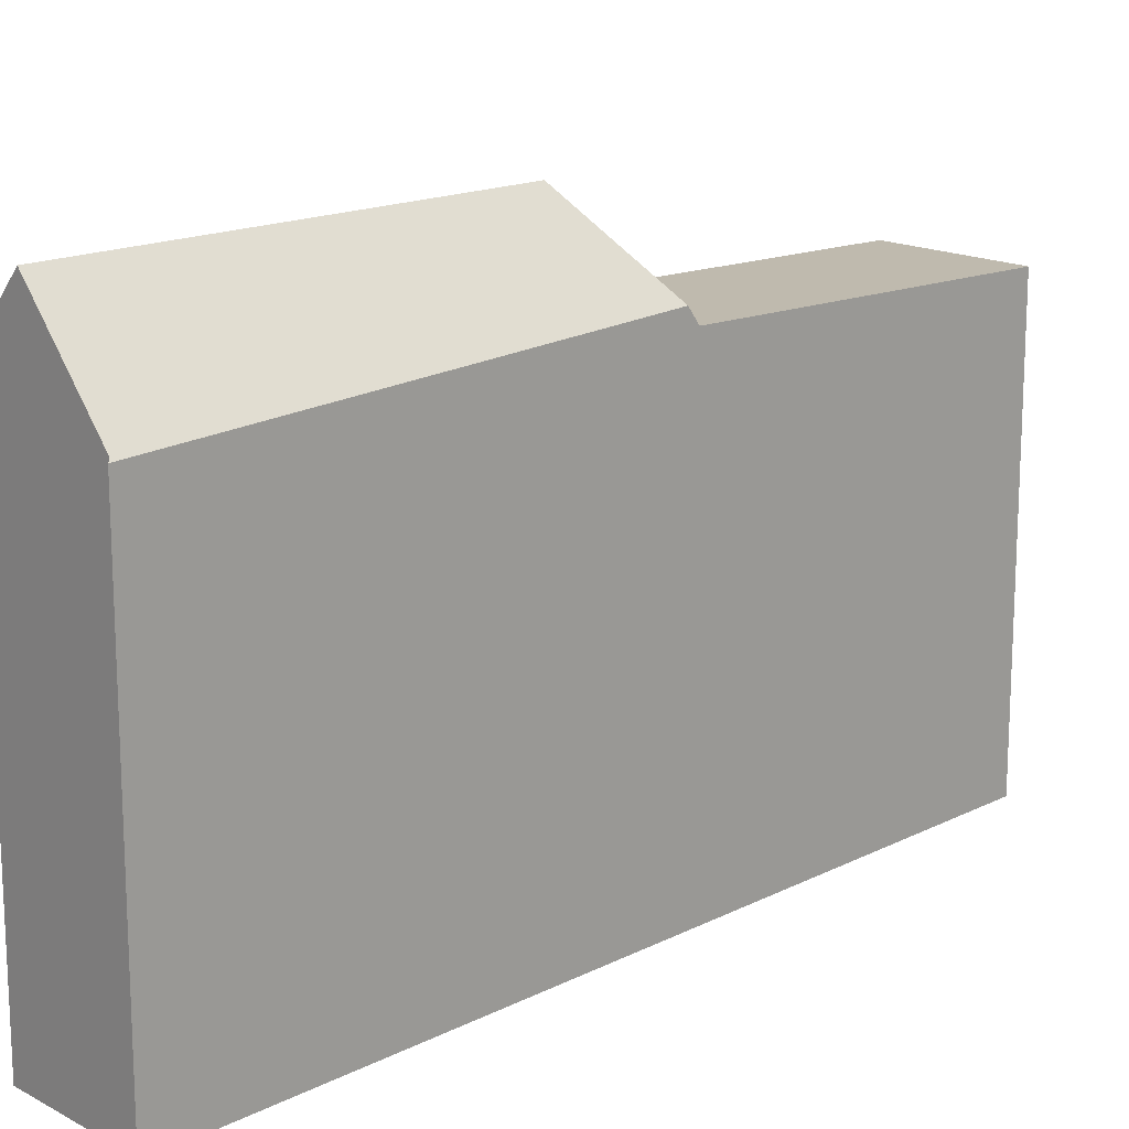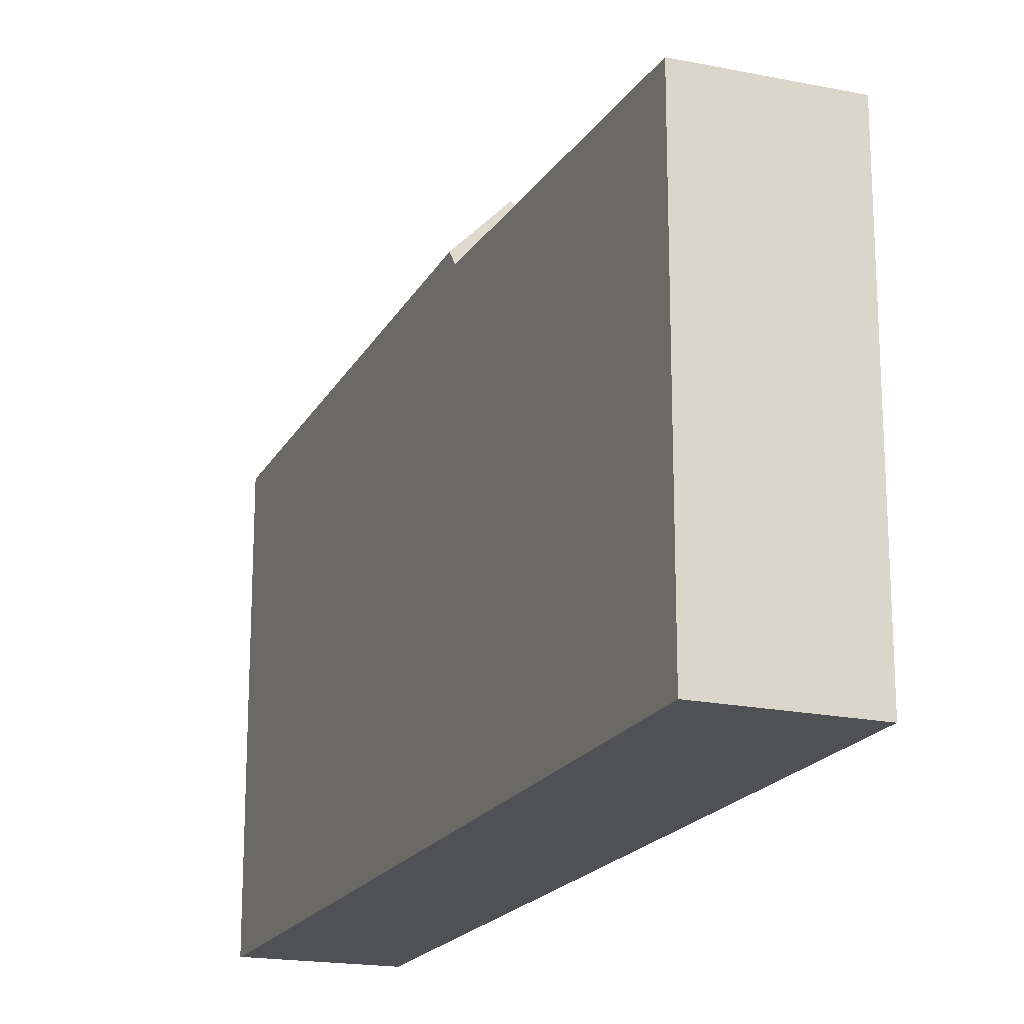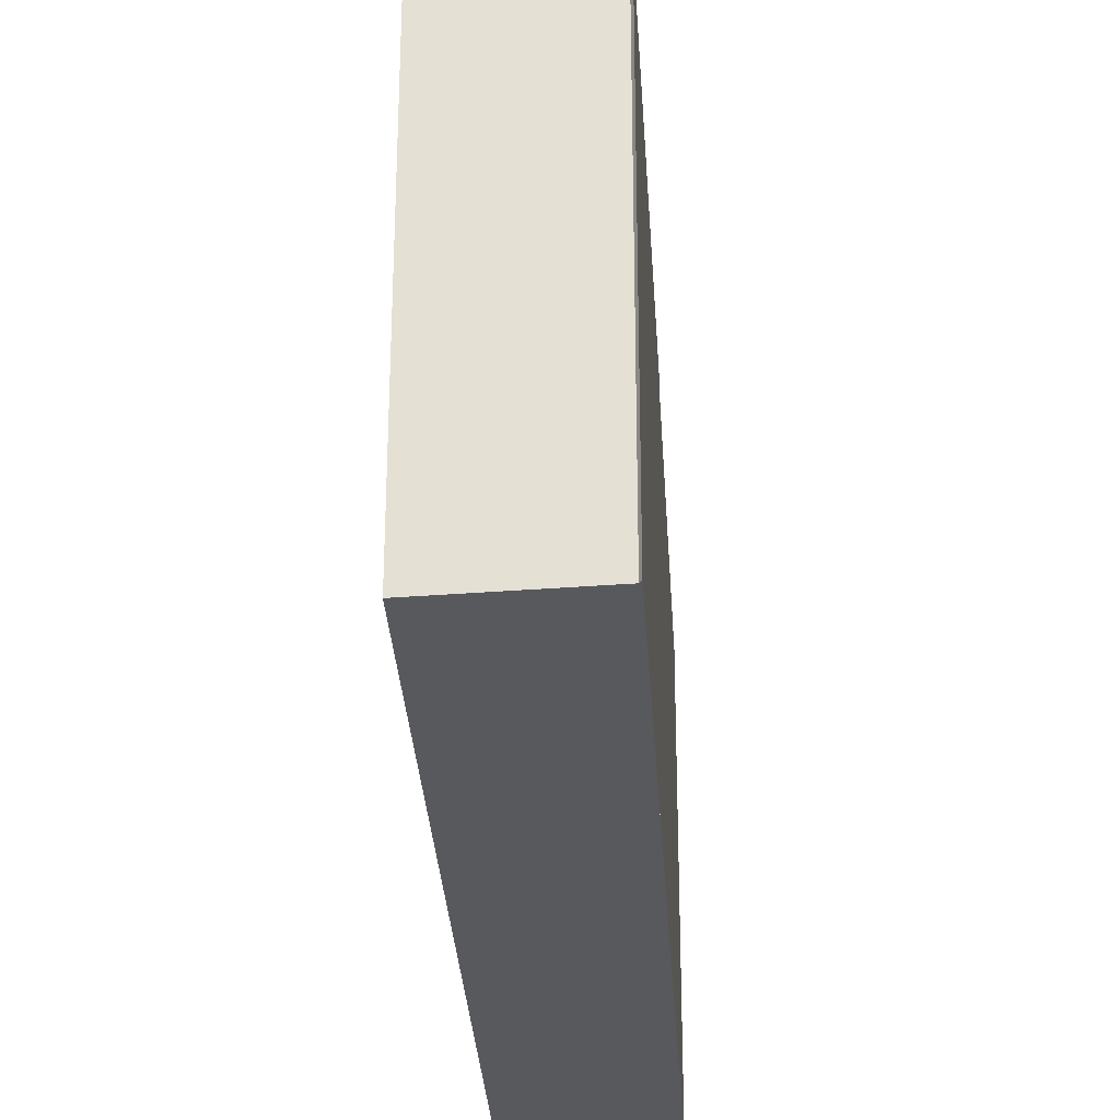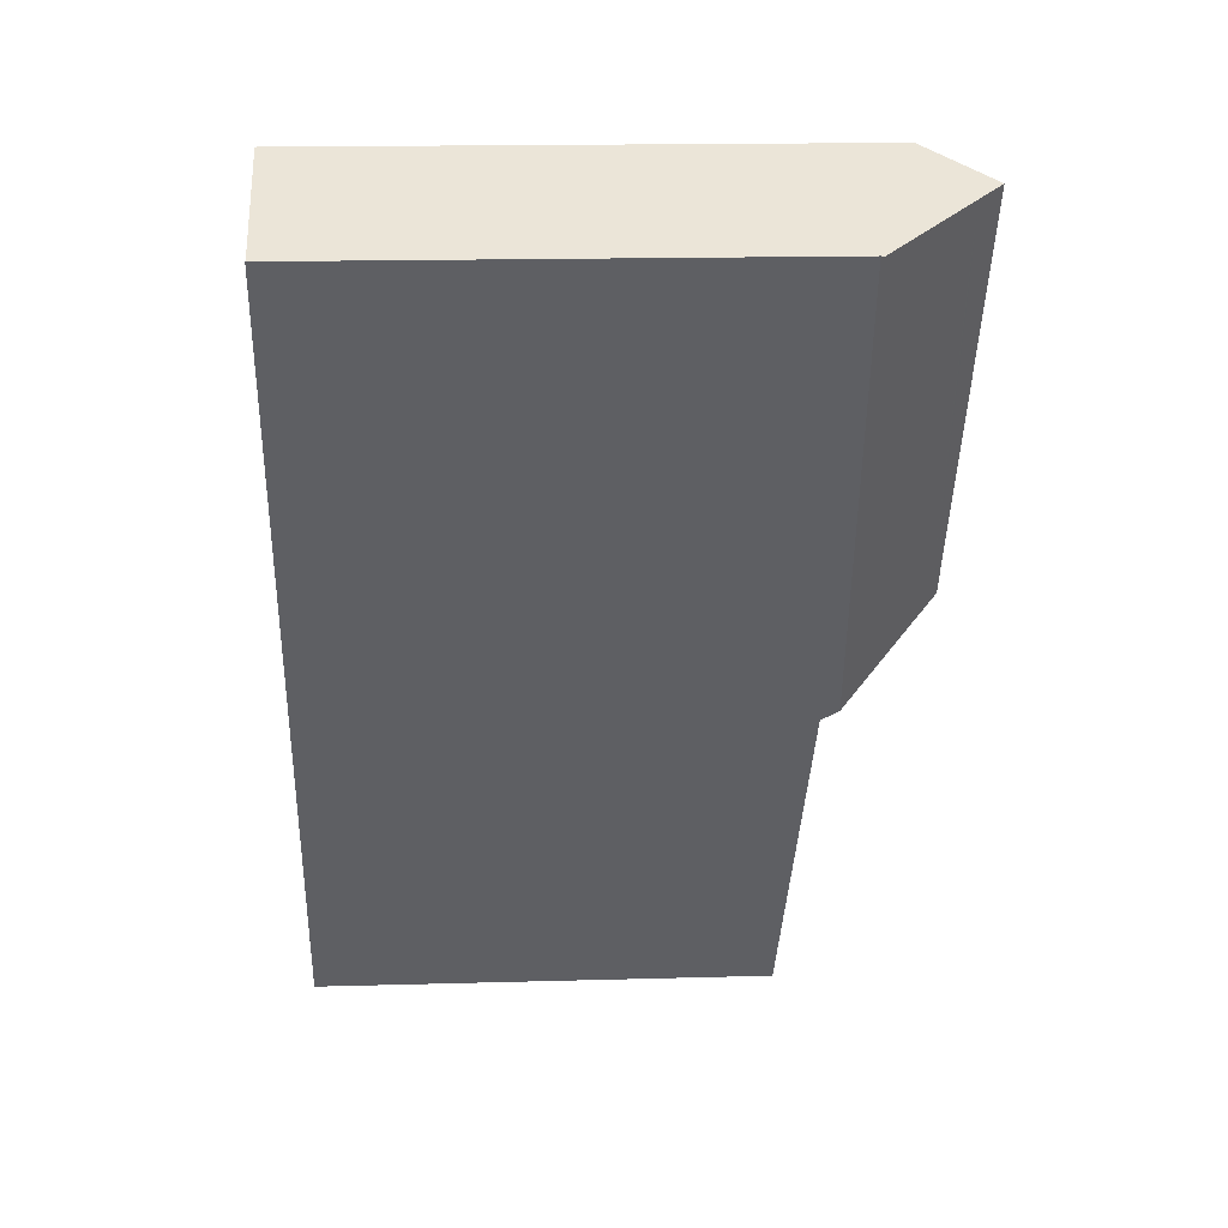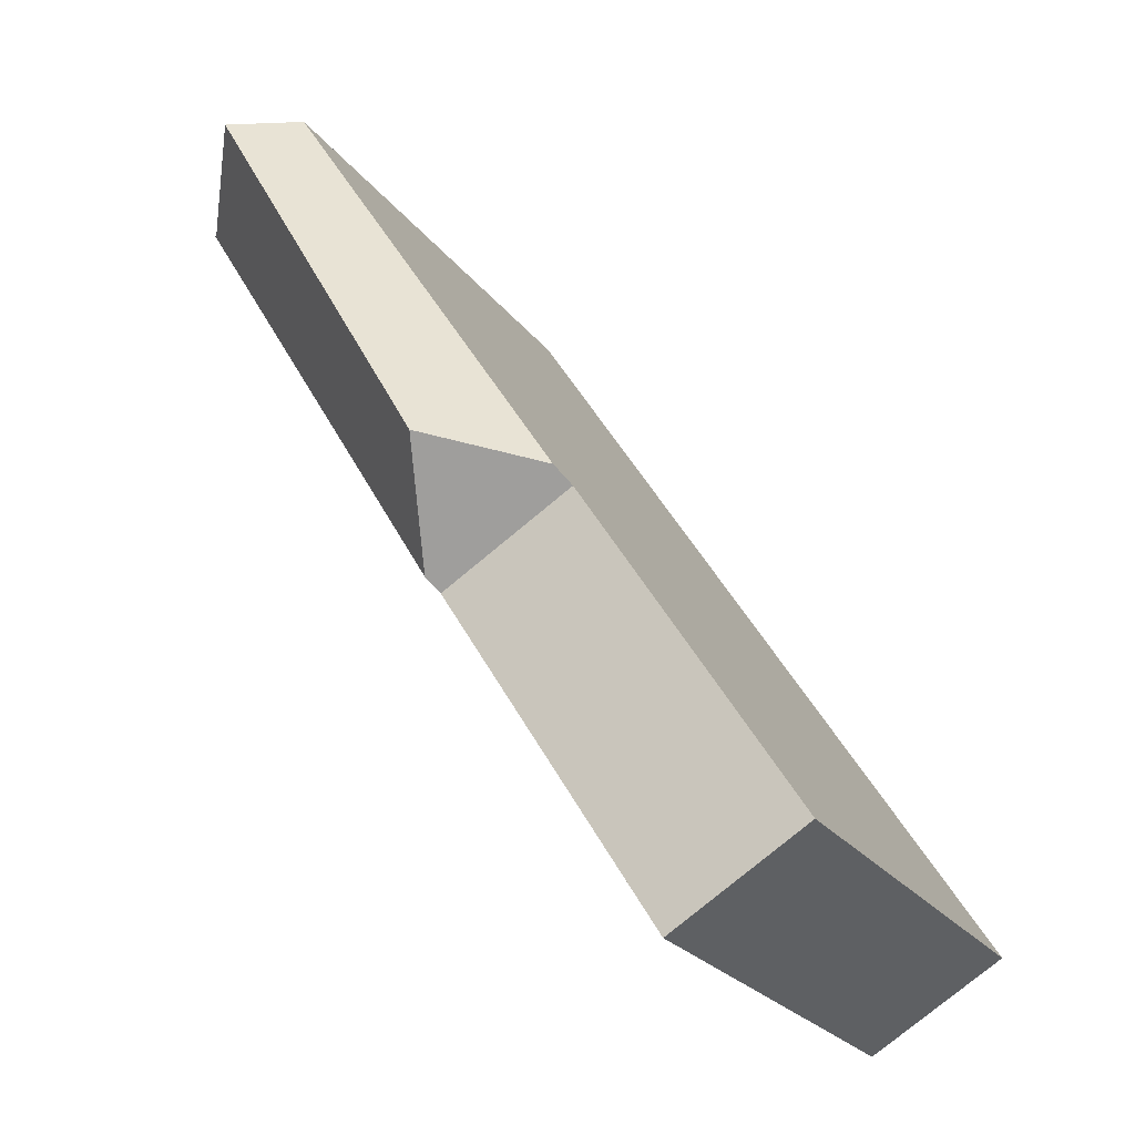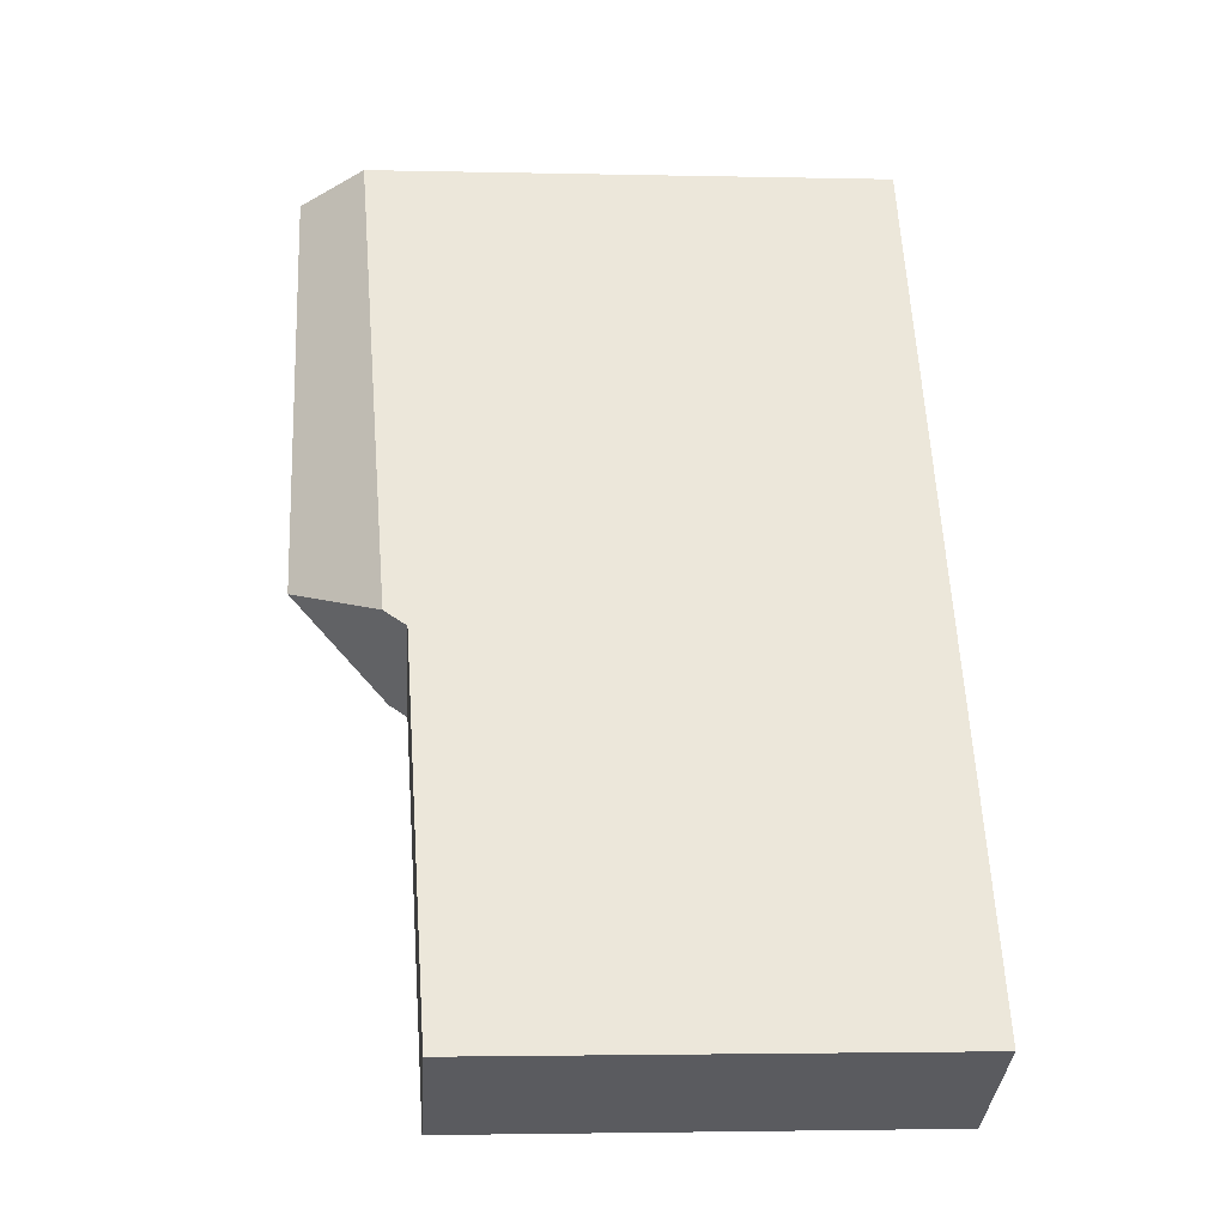
<metadata>
{"format":"obj","ext":"obj","renderer":"f3d","projection":"perspective","resolution":1024,"background":"white","views":[{"elev":16.5,"azim":-104.4,"up":"+Z"},{"elev":-19.6,"azim":9.1,"up":"+Z"},{"elev":-29.9,"azim":-145.2,"up":"+Z"},{"elev":16.5,"azim":-93.3,"up":"+Y"},{"elev":-24.7,"azim":27.8,"up":"+Y"},{"elev":-2.9,"azim":85.4,"up":"+Y"}]}
</metadata>
<code>
v -205.8 -1046 9.267
v -208.5 -1048 9.254
v -218.4 -1032 9.469
v -218.3 -1032 9.521
v -215.7 -1030 10.38
v -210 -1039 9.52
v -212.7 -1041 9.508
v -208.4 -1048 9.255
v -212.6 -1041 9.509
v -205.9 -1046 9.267
v -210.1 -1039 9.52
v -211.4 -1040 9.514
v -207.1 -1047 9.261
v -207.2 -1047 9.261
v -211.4 -1040 9.514
v -215.4 -1036 9.671
v -218.1 -1032 9.848
v -212.7 -1041 9.508
v -210 -1039 9.52
v -216.7 -1031 11.65
v -212.9 -1041 9.849
v -216.7 -1031 11.65
v -212.2 -1039 11.65
v -210.2 -1039 9.95
v -212.2 -1039 11.65
v -212.2 -1039 11.65
v -210.2 -1039 9.95
v -212.9 -1041 9.849
v -212.6 -1041 9.509
v -216.7 -1034 9.759
v -218.2 -1032 9.658
v -212.8 -1040 10.03
v -212.8 -1040 10.03
v -210.3 -1039 9.989
v -212.7 -1035 10.15
v -210.3 -1039 9.989
v -210.1 -1039 9.52
v -217 -1031 11.18
v -212.2 -1039 11.58
v -211.4 -1040 9.514
v -212.2 -1039 11.58
v -212.2 -1039 11.52
v -216 -1033 11.26
v -217 -1031 11.19
v -211.4 -1040 9.514
v -212.2 -1039 11.52
v -205.9 -1046 9.267
v -205.8 -1046 9.267
v -205.8 -1046 -1.776e-15
v -205.9 -1046 -1.776e-15
v -212.7 -1041 9.508
v -208.5 -1048 9.254
v -208.5 -1048 0
v -212.7 -1041 0
v -218.3 -1032 9.521
v -218.4 -1032 9.469
v -218.4 -1032 0
v -218.3 -1032 -1.776e-15
v -218.2 -1032 9.658
v -218.3 -1032 9.521
v -218.3 -1032 -1.776e-15
v -218.2 -1032 -1.776e-15
v -212.7 -1035 10.15
v -215.7 -1030 10.38
v -215.7 -1030 0
v -212.7 -1035 -1.776e-15
v -205.8 -1046 9.267
v -210 -1039 9.52
v -210 -1039 0
v -205.8 -1046 -1.776e-15
v -208.5 -1048 9.254
v -208.4 -1048 9.255
v -208.4 -1048 0
v -208.5 -1048 0
v -207.1 -1047 9.261
v -205.9 -1046 9.267
v -205.9 -1046 -1.776e-15
v -207.1 -1047 -1.776e-15
v -207.2 -1047 9.261
v -207.1 -1047 9.261
v -207.1 -1047 -1.776e-15
v -207.2 -1047 0
v -208.4 -1048 9.255
v -207.2 -1047 9.261
v -207.2 -1047 0
v -208.4 -1048 0
v -218.4 -1032 9.469
v -215.4 -1036 9.671
v -215.4 -1036 -1.776e-15
v -218.4 -1032 0
v -217 -1031 11.18
v -218.1 -1032 9.848
v -218.1 -1032 0
v -217 -1031 0
v -212.9 -1041 9.849
v -212.7 -1041 9.508
v -212.7 -1041 0
v -212.9 -1041 1.776e-15
v -215.7 -1030 10.38
v -216.7 -1031 11.65
v -216.7 -1031 1.776e-15
v -215.7 -1030 0
v -210 -1039 9.52
v -210.2 -1039 9.95
v -210.2 -1039 0
v -210 -1039 0
v -215.4 -1036 9.671
v -212.9 -1041 9.849
v -212.9 -1041 1.776e-15
v -215.4 -1036 -1.776e-15
v -218.1 -1032 9.848
v -218.2 -1032 9.658
v -218.2 -1032 -1.776e-15
v -218.1 -1032 0
v -210.2 -1039 9.95
v -212.7 -1035 10.15
v -212.7 -1035 -1.776e-15
v -210.2 -1039 0
v -217 -1031 11.19
v -217 -1031 11.18
v -217 -1031 0
v -217 -1031 0
v -216.7 -1031 11.65
v -217 -1031 11.19
v -217 -1031 0
v -216.7 -1031 1.776e-15
v -218.4 -1032 0
v -218.3 -1032 0
v -215.7 -1030 0
v -205.8 -1046 0
v -208.5 -1048 0
f 11 6 1 10
f 8 2 7 9
f 15 12 13 14
f 12 11 10 13
f 14 8 9 15
f 31 17 30
f 29 18 21 32
f 35 27 34
f 43 39 42
f 30 16 3 4 31
f 41 23 36 37 40
f 33 28 16 30
f 34 26 20 5 35
f 36 24 19 37
f 44 22 25 39 43
f 45 29 32 46
f 42 33 30 17 38 43
f 43 38 44
f 46 41 40 45
f 48 49 50 47
f 52 53 54 51
f 56 57 58 55
f 60 61 62 59
f 64 65 66 63
f 68 69 70 67
f 72 73 74 71
f 76 77 78 75
f 80 81 82 79
f 84 85 86 83
f 88 89 90 87
f 92 93 94 91
f 96 97 98 95
f 100 101 102 99
f 104 105 106 103
f 108 109 110 107
f 112 113 114 111
f 116 117 118 115
f 120 121 122 119
f 124 125 126 123
f 128 129 130 131 127

</code>
